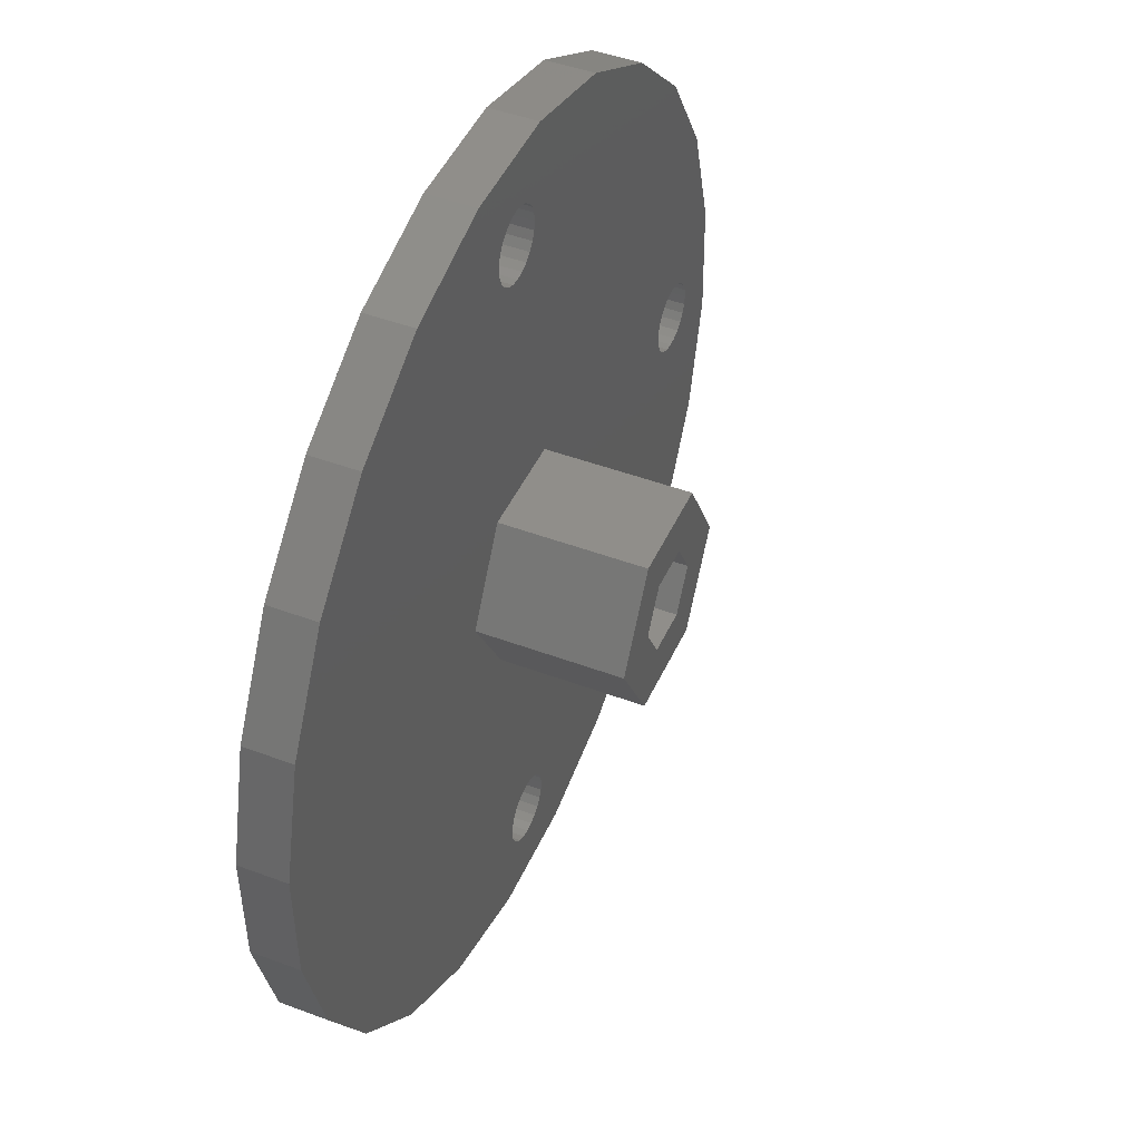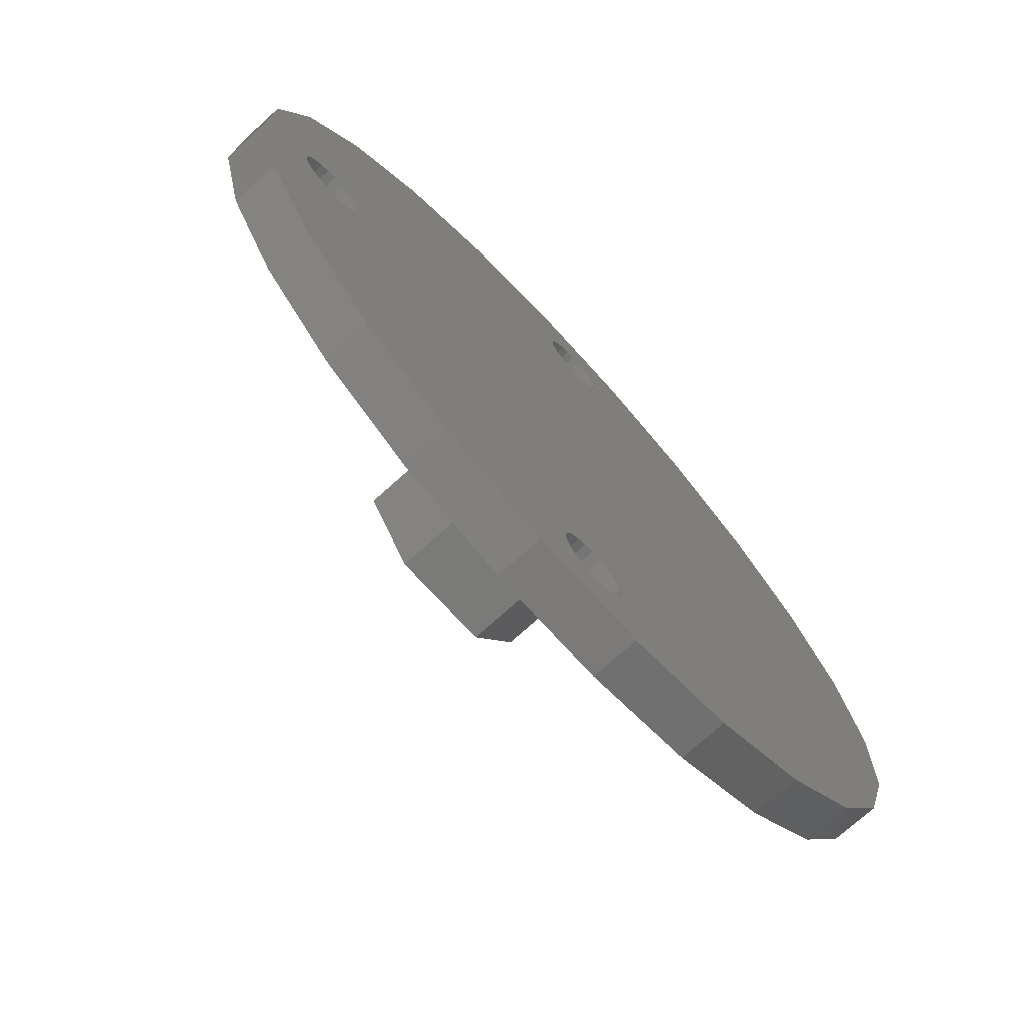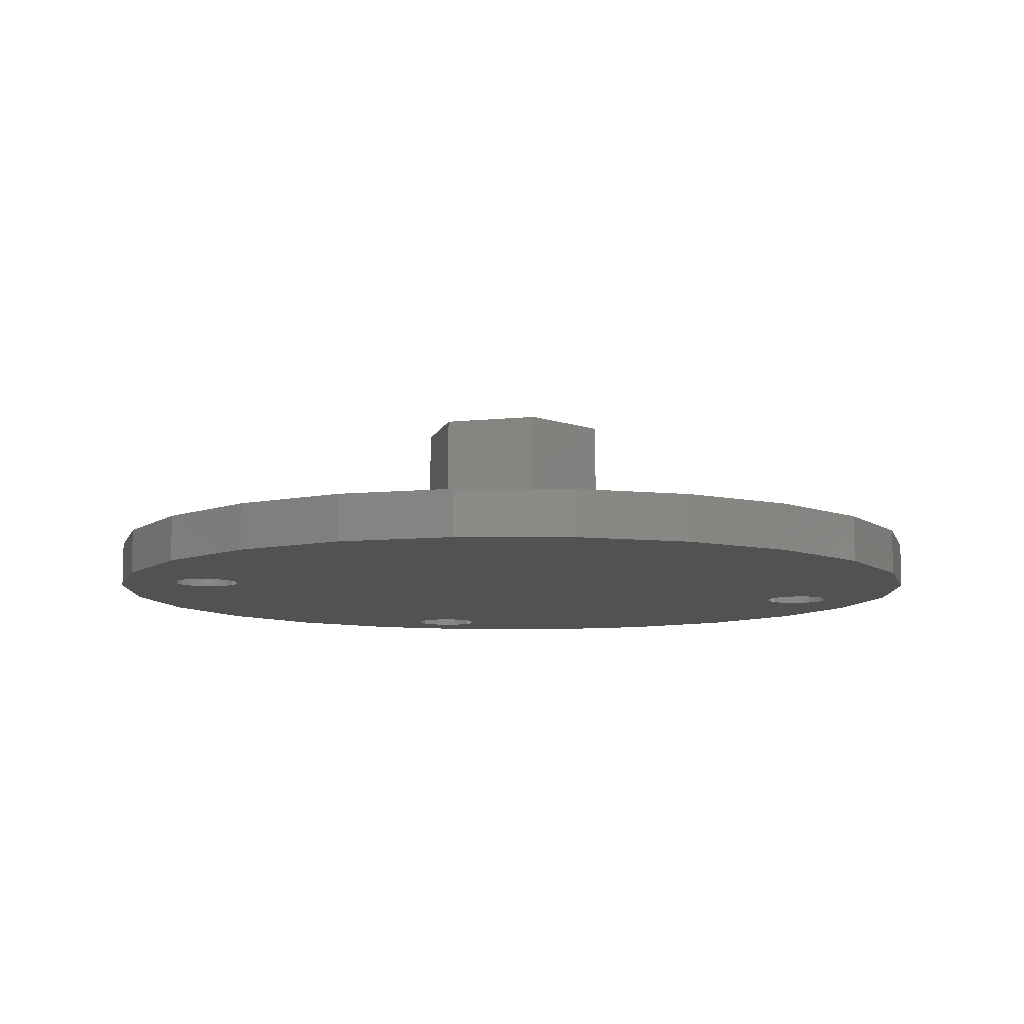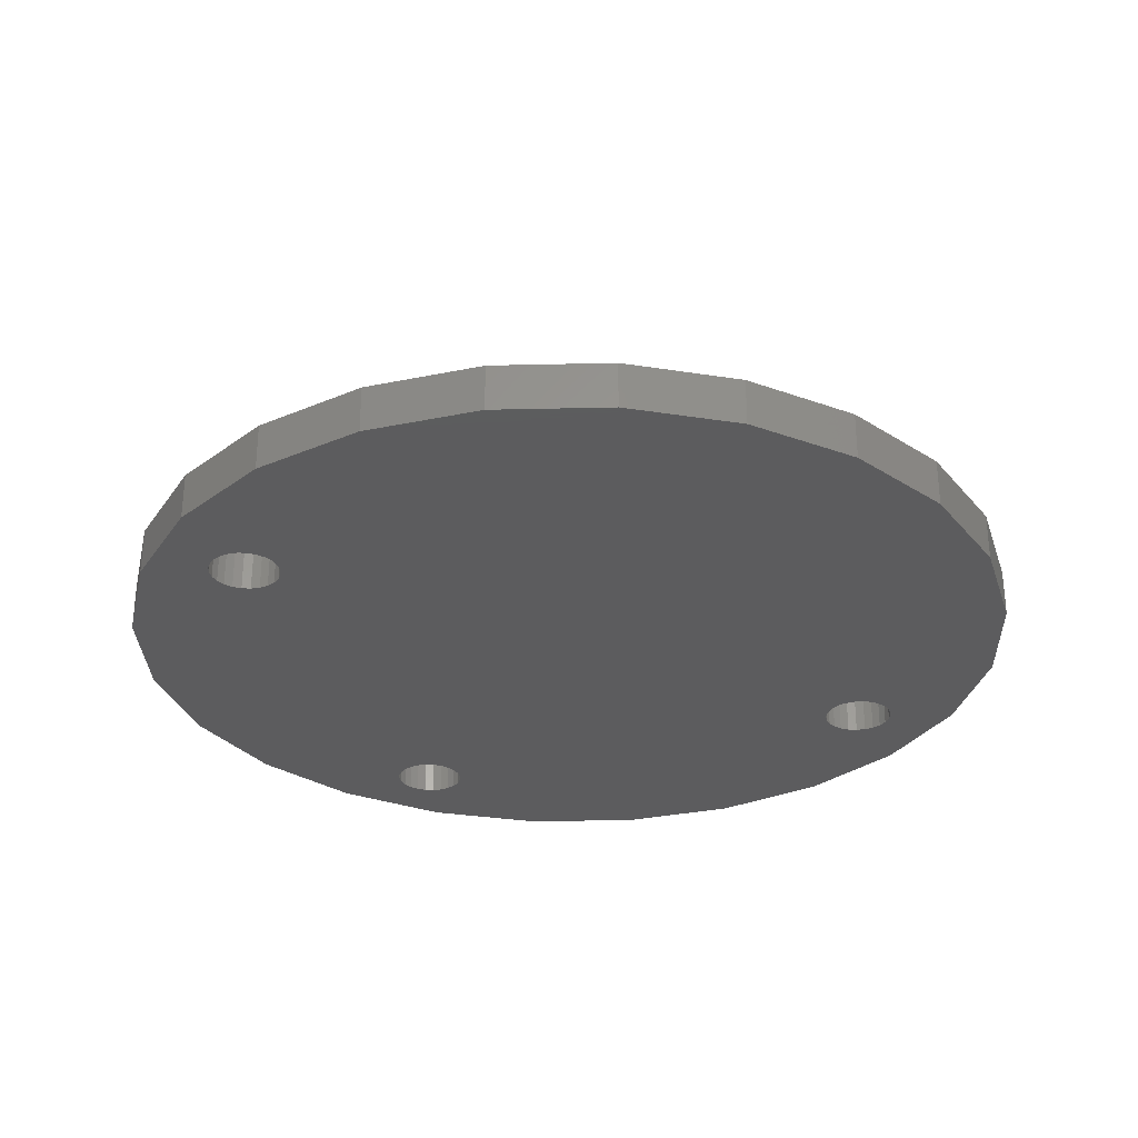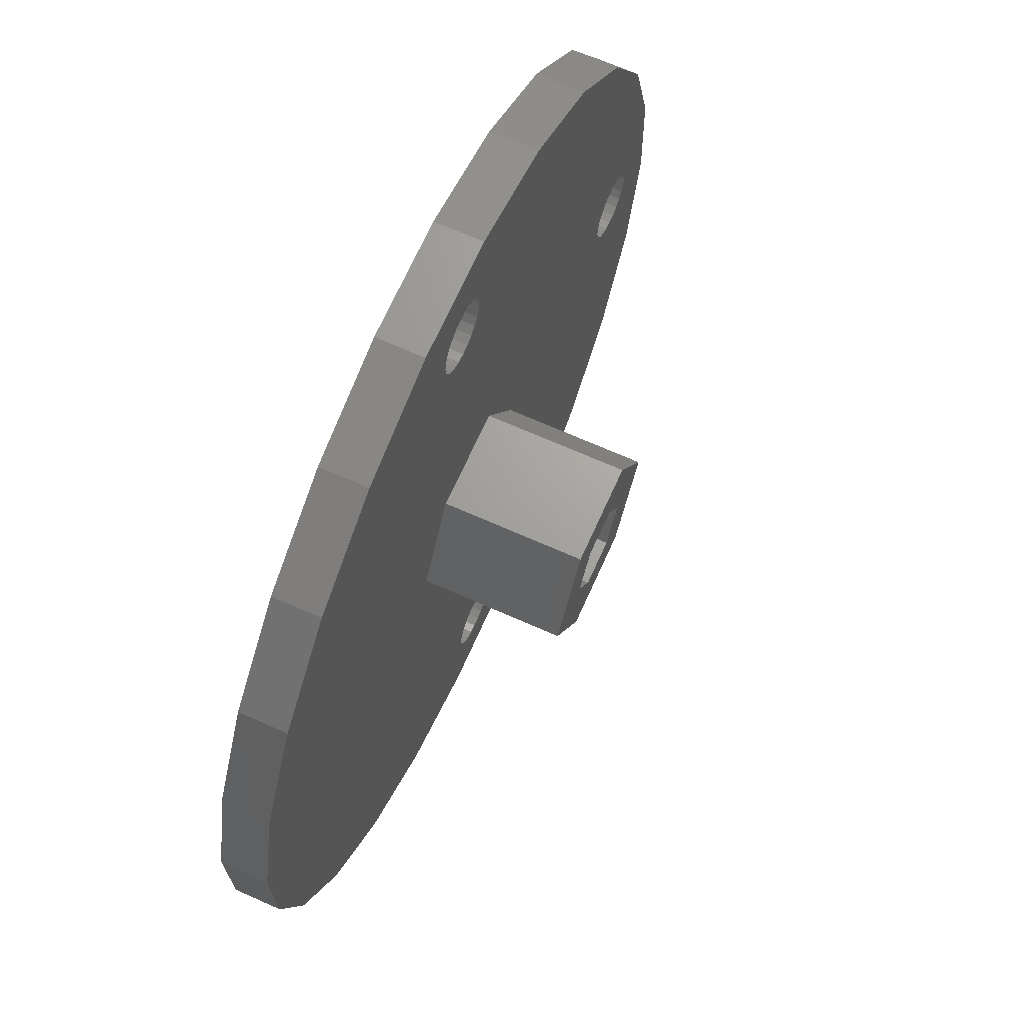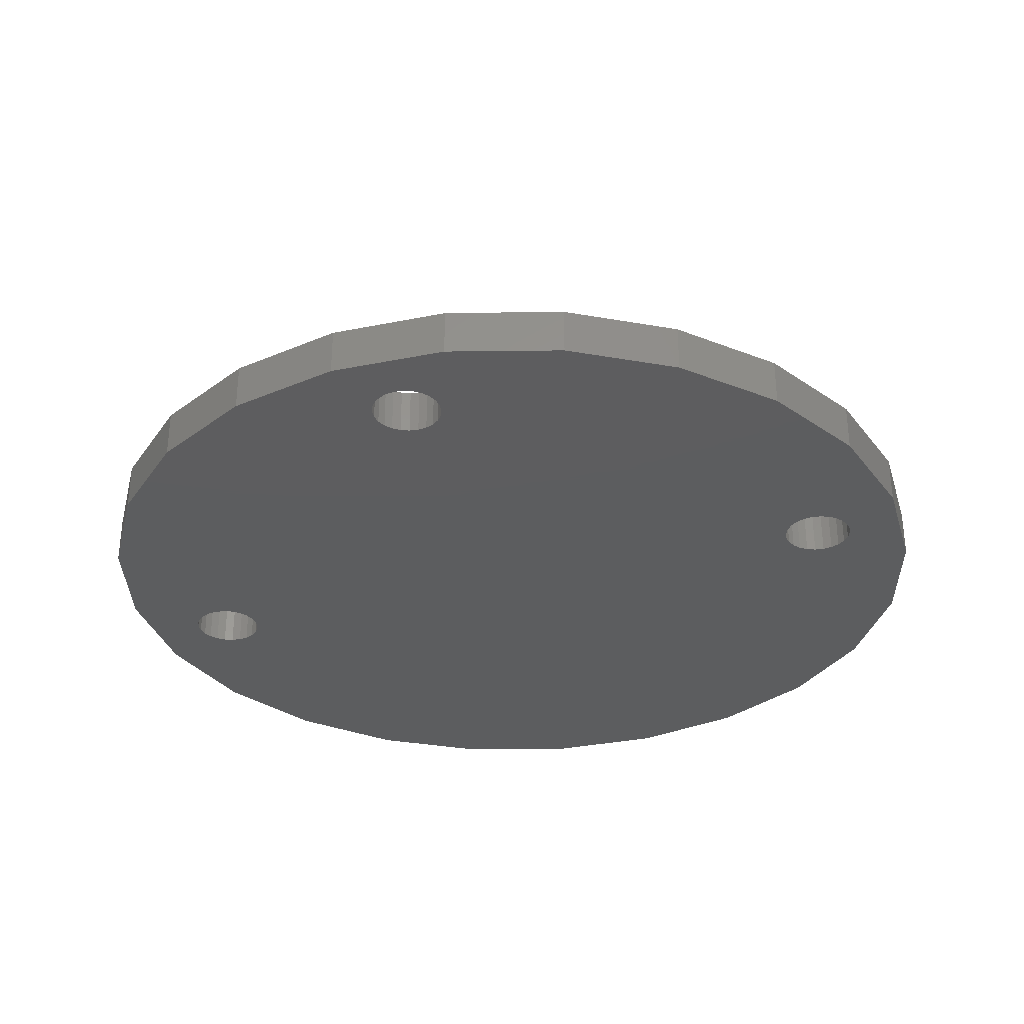
<metadata>
{"format":"stl","ext":"stl","renderer":"f3d","projection":"perspective","resolution":1024,"background":"white","views":[{"elev":45.6,"azim":-66.6,"up":"+Y"},{"elev":-72.8,"azim":132.3,"up":"+Y"},{"elev":-8.9,"azim":-103.9,"up":"+Z"},{"elev":-29.9,"azim":-116.7,"up":"+Z"},{"elev":67.8,"azim":-65.9,"up":"+Y"},{"elev":-32.1,"azim":107.3,"up":"+Z"}]}
</metadata>
<code>
# stl→obj: 226 verts, 471 faces
v 2 0 0
v 1 -1.732 -1
v 1 -1.732 0
v 2 0 -1
v 1 1.732 0
v 1 1.732 -1
v -1 1.732 -1
v -1 1.732 0
v -2 0 0
v -2 0 -1
v -1 -1.732 0
v -1 -1.732 -1
v -1 -1.732 6
v 1 -1.732 6
v -2 0 6
v -1 1.732 6
v 1 1.732 6
v 2 0 6
v 2.155 3.732 0
v 4.309 -1.41e-15 6
v 4.309 -1.41e-15 0
v 2.155 3.732 6
v -2.155 3.732 6
v 0 3.732 0
v -2.155 3.732 0
v -4.309 1.41e-15 6
v -2.155 -3.732 0
v -2.155 -3.732 6
v -4.309 1.41e-15 0
v 2.155 -3.732 6
v 2.155 -3.732 0
v -1.5 15.12 -2
v -1.449 -14.73 -2
v -1.5 -15.12 -2
v -1.449 14.73 -2
v -1.299 -14.37 -2
v -1.299 14.37 -2
v -1.061 -14.06 -2
v -1.061 14.06 -2
v -0.75 -13.82 -2
v -0.75 13.82 -2
v -0.3882 -13.67 -2
v -0.3882 13.67 -2
v -2.82e-15 -13.62 -2
v 0 13.62 -2
v 0.3882 -13.67 -2
v 0.3882 13.67 -2
v 0.75 -13.82 -2
v 0.75 13.82 -2
v 1.061 -14.06 -2
v 1.061 14.06 -2
v 1.299 -14.37 -2
v 1.299 14.37 -2
v 1.449 -14.73 -2
v 1.449 14.73 -2
v 1.5 -15.12 -2
v 1.5 15.12 -2
v -17.79 6.887 -2
v -18.85 -2.932 -2
v -18.97 2.047 -2
v -17.45 -7.711 -2
v -15.4 11.26 -2
v -14.86 -11.96 -2
v -11.96 14.86 -2
v -11.26 -15.4 -2
v -7.711 17.45 -2
v -6.887 -17.79 -2
v -2.932 18.85 -2
v -2.047 -18.97 -2
v -1.449 15.51 -2
v -1.299 15.87 -2
v -1.061 16.18 -2
v 2.047 18.97 -2
v -0.75 16.42 -2
v -0.3882 16.57 -2
v 0 16.62 -2
v 0.3882 16.57 -2
v 0.75 16.42 -2
v 1.061 16.18 -2
v 1.299 15.87 -2
v 1.449 15.51 -2
v -0.75 -16.42 -2
v 2.932 -18.85 -2
v -1.061 -16.18 -2
v -1.299 -15.87 -2
v -1.449 -15.51 -2
v -0.3882 -16.57 -2
v -2.82e-15 -16.62 -2
v 0.3882 -16.57 -2
v 0.75 -16.42 -2
v 1.061 -16.18 -2
v 1.299 -15.87 -2
v 1.449 -15.51 -2
v 6.887 17.79 -2
v 7.711 -17.45 -2
v 11.26 15.4 -2
v 11.96 -14.86 -2
v 14.86 11.96 -2
v 13.77 -1.41e-15 -2
v 13.82 0.3882 -2
v 13.97 0.75 -2
v 14.21 1.061 -2
v 14.52 1.299 -2
v 14.88 1.449 -2
v 17.45 7.711 -2
v 15.27 1.5 -2
v 15.66 1.449 -2
v 16.02 1.299 -2
v 16.33 1.061 -2
v 16.57 0.75 -2
v 16.72 0.3882 -2
v 16.77 -1.41e-15 -2
v 13.82 -0.3882 -2
v 15.4 -11.26 -2
v 13.97 -0.75 -2
v 14.21 -1.061 -2
v 14.52 -1.299 -2
v 14.88 -1.449 -2
v 15.27 -1.5 -2
v 15.66 -1.449 -2
v 17.79 -6.887 -2
v 16.02 -1.299 -2
v 16.33 -1.061 -2
v 16.57 -0.75 -2
v 16.72 -0.3882 -2
v 18.85 2.932 -2
v 18.97 -2.047 -2
v -11.96 14.86 0
v -15.4 11.26 0
v -17.79 6.887 0
v -18.97 2.047 0
v -18.85 -2.932 0
v -17.45 -7.711 0
v -14.86 -11.96 0
v -11.26 -15.4 0
v -6.887 -17.79 0
v -2.047 -18.97 0
v 2.932 -18.85 0
v -2.82e-15 -18.92 0
v 7.711 -17.45 0
v 11.96 -14.86 0
v 15.4 -11.26 0
v 17.79 -6.887 0
v 18.97 -2.047 0
v 18.92 -1.41e-15 0
v 18.85 2.932 0
v 17.45 7.711 0
v 14.86 11.96 0
v 11.26 15.4 0
v 6.887 17.79 0
v 2.047 18.97 0
v -2.932 18.85 0
v 0 18.92 0
v -7.711 17.45 0
v 13.82 -0.3882 0
v 13.77 -1.41e-15 0
v 13.97 -0.75 0
v 14.21 -1.061 0
v 14.52 -1.299 0
v 14.88 -1.449 0
v 15.27 -1.5 0
v 15.66 -1.449 0
v 16.02 -1.299 0
v 16.33 -1.061 0
v 16.57 -0.75 0
v 16.72 -0.3882 0
v 16.77 -1.41e-15 0
v -1.449 -15.51 0
v -1.5 -15.12 0
v -1.299 -15.87 0
v -1.061 -16.18 0
v -0.75 -16.42 0
v -0.3882 -16.57 0
v -2.82e-15 -16.62 0
v 0.3882 -16.57 0
v 0.75 -16.42 0
v 1.061 -16.18 0
v 1.299 -15.87 0
v 1.449 -15.51 0
v 1.5 -15.12 0
v 13.82 0.3882 0
v 13.97 0.75 0
v 14.21 1.061 0
v 14.52 1.299 0
v 14.88 1.449 0
v 15.27 1.5 0
v 15.66 1.449 0
v 16.02 1.299 0
v 16.33 1.061 0
v 16.57 0.75 0
v 16.72 0.3882 0
v -1.449 14.73 0
v -1.5 15.12 0
v -1.299 14.37 0
v -1.061 14.06 0
v -0.75 13.82 0
v -0.3882 13.67 0
v 0 13.62 0
v 0.3882 13.67 0
v 0.75 13.82 0
v 1.061 14.06 0
v 1.299 14.37 0
v 1.449 14.73 0
v 1.5 15.12 0
v -1.449 15.51 0
v -1.299 15.87 0
v -1.061 16.18 0
v -0.75 16.42 0
v -0.3882 16.57 0
v 0 16.62 0
v 0.3882 16.57 0
v 0.75 16.42 0
v 1.061 16.18 0
v 1.299 15.87 0
v 1.449 15.51 0
v -1.449 -14.73 0
v -1.299 -14.37 0
v -1.061 -14.06 0
v -0.75 -13.82 0
v -0.3882 -13.67 0
v -2.82e-15 -13.62 0
v 0.3882 -13.67 0
v 0.75 -13.82 0
v 1.061 -14.06 0
v 1.299 -14.37 0
v 1.449 -14.73 0
f 1 2 3
f 2 1 4
f 5 4 1
f 4 5 6
f 5 7 6
f 7 5 8
f 7 9 10
f 9 7 8
f 10 11 12
f 11 10 9
f 13 3 11
f 3 13 14
f 9 13 11
f 13 9 15
f 8 15 9
f 15 8 16
f 11 8 9
f 8 11 3
f 8 3 5
f 5 3 1
f 17 8 5
f 8 17 16
f 17 1 18
f 1 17 5
f 18 3 14
f 3 18 1
f 19 20 21
f 20 19 22
f 23 24 25
f 24 23 19
f 19 23 22
f 26 27 28
f 27 26 29
f 30 27 31
f 27 30 28
f 21 30 31
f 30 21 20
f 28 23 26
f 23 28 15
f 15 28 13
f 13 28 30
f 13 30 14
f 14 30 18
f 23 16 22
f 16 23 15
f 22 16 17
f 22 17 18
f 22 18 30
f 22 30 20
f 32 33 34
f 33 32 35
f 33 35 36
f 36 35 37
f 36 37 38
f 38 37 39
f 38 39 40
f 40 39 41
f 40 41 42
f 42 41 43
f 42 43 44
f 44 43 45
f 44 45 46
f 46 45 47
f 46 47 48
f 48 47 49
f 48 49 50
f 50 49 51
f 50 51 52
f 52 51 53
f 52 53 54
f 54 53 55
f 54 55 56
f 56 55 57
f 58 59 60
f 59 58 61
f 61 58 62
f 61 62 63
f 63 62 64
f 63 64 65
f 65 64 66
f 65 66 67
f 67 66 68
f 67 68 69
f 69 68 32
f 32 68 70
f 70 68 71
f 71 68 72
f 72 68 73
f 69 32 34
f 72 73 74
f 74 73 75
f 75 73 76
f 76 73 77
f 77 73 78
f 78 73 79
f 79 73 80
f 80 73 81
f 81 73 57
f 69 82 83
f 82 69 84
f 84 69 85
f 85 69 86
f 86 69 34
f 83 82 87
f 83 87 88
f 83 88 89
f 83 89 90
f 83 90 91
f 83 91 92
f 83 92 93
f 83 93 56
f 83 56 57
f 83 57 73
f 83 73 94
f 83 94 95
f 95 94 96
f 95 96 97
f 97 96 98
f 97 98 99
f 99 98 100
f 100 98 101
f 101 98 102
f 102 98 103
f 103 98 104
f 104 98 105
f 104 105 106
f 106 105 107
f 107 105 108
f 108 105 109
f 109 105 110
f 110 105 111
f 111 105 112
f 97 113 114
f 113 97 99
f 114 113 115
f 114 115 116
f 114 116 117
f 114 117 118
f 114 118 119
f 114 119 120
f 114 120 121
f 121 120 122
f 121 122 123
f 121 123 124
f 121 124 125
f 121 125 112
f 121 112 105
f 121 105 126
f 121 126 127
f 128 62 129
f 62 128 64
f 129 58 130
f 58 129 62
f 130 60 131
f 60 130 58
f 131 59 132
f 59 131 60
f 132 61 133
f 61 132 59
f 133 63 134
f 63 133 61
f 135 63 65
f 63 135 134
f 136 65 67
f 65 136 135
f 137 67 69
f 67 137 136
f 138 69 83
f 69 138 137
f 137 138 139
f 140 83 95
f 83 140 138
f 141 95 97
f 95 141 140
f 114 141 97
f 141 114 142
f 121 142 114
f 142 121 143
f 127 143 121
f 143 127 144
f 126 144 127
f 144 126 145
f 145 126 146
f 105 146 126
f 146 105 147
f 98 147 105
f 147 98 148
f 149 98 96
f 98 149 148
f 150 96 94
f 96 150 149
f 151 94 73
f 94 151 150
f 152 73 68
f 73 152 151
f 151 152 153
f 154 68 66
f 68 154 152
f 128 66 64
f 66 128 154
f 141 155 156
f 155 141 142
f 155 142 157
f 157 142 158
f 158 142 159
f 159 142 160
f 160 142 161
f 161 142 162
f 162 142 143
f 162 143 163
f 163 143 164
f 164 143 165
f 165 143 166
f 166 143 167
f 167 143 147
f 147 143 146
f 146 143 145
f 145 143 144
f 137 168 169
f 168 137 170
f 170 137 139
f 170 139 171
f 171 139 172
f 172 139 173
f 173 139 174
f 174 139 138
f 174 138 175
f 175 138 176
f 176 138 177
f 177 138 178
f 178 138 179
f 179 138 180
f 180 138 31
f 31 138 21
f 21 138 140
f 21 140 150
f 150 140 149
f 149 140 141
f 149 141 148
f 148 141 156
f 148 156 181
f 148 181 182
f 148 182 183
f 148 183 184
f 148 184 185
f 148 185 147
f 147 185 186
f 147 186 187
f 147 187 188
f 147 188 189
f 147 189 190
f 147 190 191
f 147 191 167
f 25 192 193
f 192 25 24
f 192 24 194
f 194 24 195
f 195 24 196
f 196 24 197
f 197 24 198
f 198 24 19
f 198 19 199
f 199 19 200
f 200 19 201
f 201 19 202
f 202 19 203
f 203 19 204
f 204 19 151
f 151 19 150
f 150 19 21
f 132 130 131
f 130 132 133
f 130 133 129
f 129 133 134
f 129 134 128
f 128 134 135
f 128 135 154
f 154 135 136
f 154 136 152
f 152 136 29
f 152 29 25
f 152 25 193
f 152 193 205
f 152 205 206
f 152 206 153
f 153 206 207
f 153 207 208
f 153 208 209
f 153 209 210
f 153 210 211
f 153 211 151
f 151 211 212
f 151 212 213
f 151 213 214
f 151 214 215
f 151 215 204
f 137 29 136
f 29 137 27
f 27 137 216
f 27 216 31
f 216 137 169
f 31 216 217
f 31 217 218
f 31 218 219
f 31 219 220
f 31 220 221
f 31 221 222
f 31 222 223
f 31 223 224
f 31 224 225
f 31 225 226
f 31 226 180
f 27 25 29
f 25 27 9
f 9 27 11
f 11 27 31
f 11 31 3
f 3 31 1
f 9 24 25
f 24 9 8
f 24 8 5
f 24 5 19
f 19 5 1
f 19 1 31
f 19 31 21
f 222 44 46
f 44 222 221
f 221 42 44
f 42 221 220
f 220 40 42
f 40 220 219
f 219 38 40
f 38 219 218
f 38 217 36
f 217 38 218
f 36 216 33
f 216 36 217
f 33 169 34
f 169 33 216
f 34 168 86
f 168 34 169
f 86 170 85
f 170 86 168
f 85 171 84
f 171 85 170
f 171 82 84
f 82 171 172
f 172 87 82
f 87 172 173
f 173 88 87
f 88 173 174
f 174 89 88
f 89 174 175
f 175 90 89
f 90 175 176
f 176 91 90
f 91 176 177
f 178 91 177
f 91 178 92
f 179 92 178
f 92 179 93
f 180 93 179
f 93 180 56
f 226 56 180
f 56 226 54
f 225 54 226
f 54 225 52
f 224 52 225
f 52 224 50
f 224 48 50
f 48 224 223
f 223 46 48
f 46 223 222
f 100 156 99
f 156 100 181
f 99 155 113
f 155 99 156
f 113 157 115
f 157 113 155
f 115 158 116
f 158 115 157
f 158 117 116
f 117 158 159
f 159 118 117
f 118 159 160
f 160 119 118
f 119 160 161
f 161 120 119
f 120 161 162
f 162 122 120
f 122 162 163
f 163 123 122
f 123 163 164
f 165 123 164
f 123 165 124
f 166 124 165
f 124 166 125
f 167 125 166
f 125 167 112
f 191 112 167
f 112 191 111
f 190 111 191
f 111 190 110
f 189 110 190
f 110 189 109
f 189 108 109
f 108 189 188
f 188 107 108
f 107 188 187
f 187 106 107
f 106 187 186
f 186 104 106
f 104 186 185
f 185 103 104
f 103 185 184
f 184 102 103
f 102 184 183
f 102 182 101
f 182 102 183
f 101 181 100
f 181 101 182
f 211 76 77
f 76 211 210
f 210 75 76
f 75 210 209
f 209 74 75
f 74 209 208
f 208 72 74
f 72 208 207
f 72 206 71
f 206 72 207
f 71 205 70
f 205 71 206
f 70 193 32
f 193 70 205
f 32 192 35
f 192 32 193
f 35 194 37
f 194 35 192
f 37 195 39
f 195 37 194
f 195 41 39
f 41 195 196
f 196 43 41
f 43 196 197
f 197 45 43
f 45 197 198
f 198 47 45
f 47 198 199
f 199 49 47
f 49 199 200
f 200 51 49
f 51 200 201
f 202 51 201
f 51 202 53
f 203 53 202
f 53 203 55
f 204 55 203
f 55 204 57
f 215 57 204
f 57 215 81
f 214 81 215
f 81 214 80
f 213 80 214
f 80 213 79
f 213 78 79
f 78 213 212
f 212 77 78
f 77 212 211
f 23 29 26
f 29 23 25

</code>
